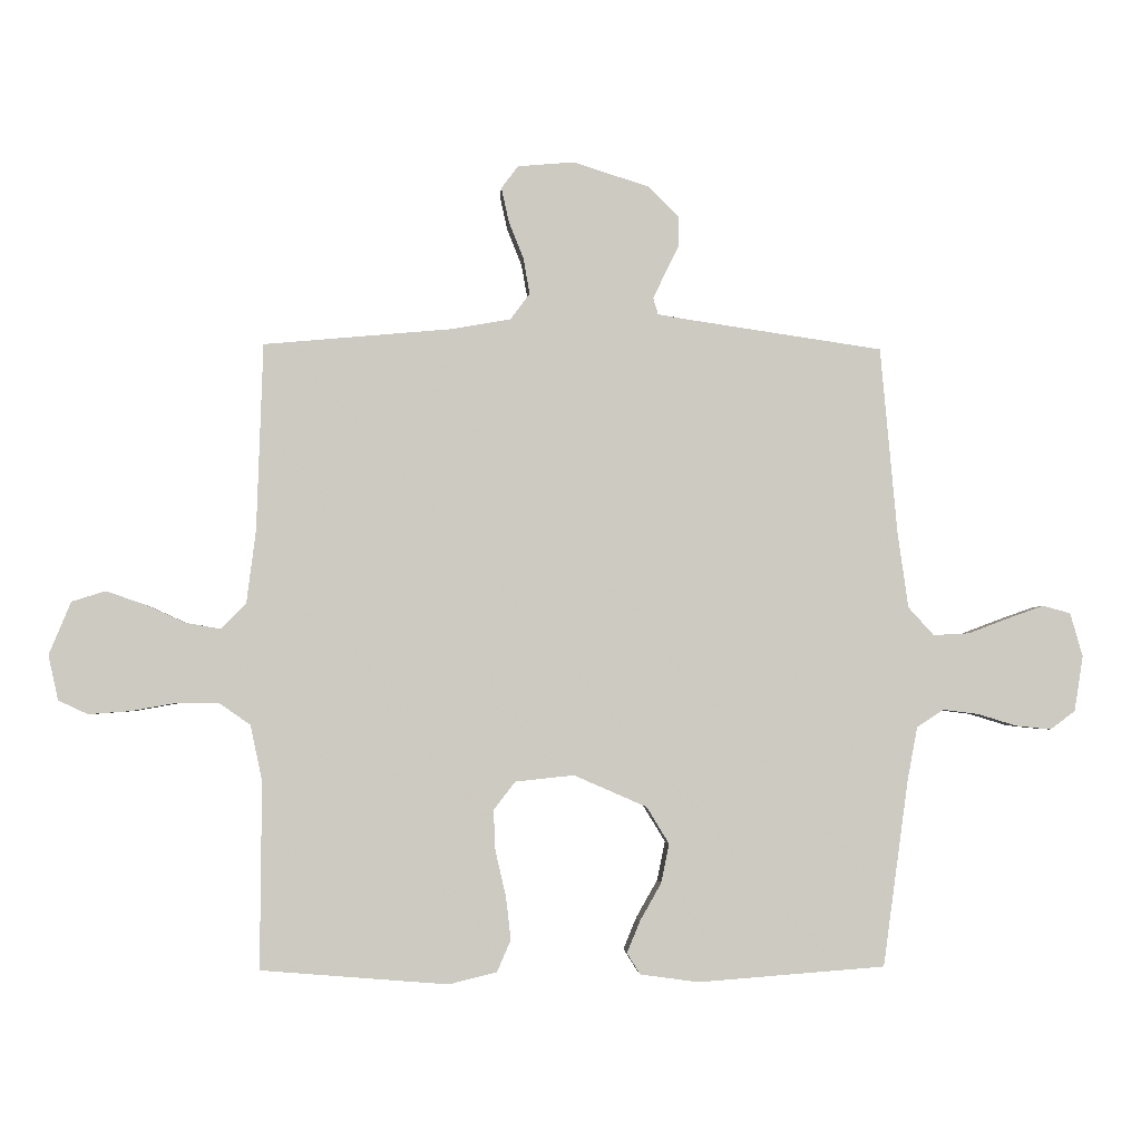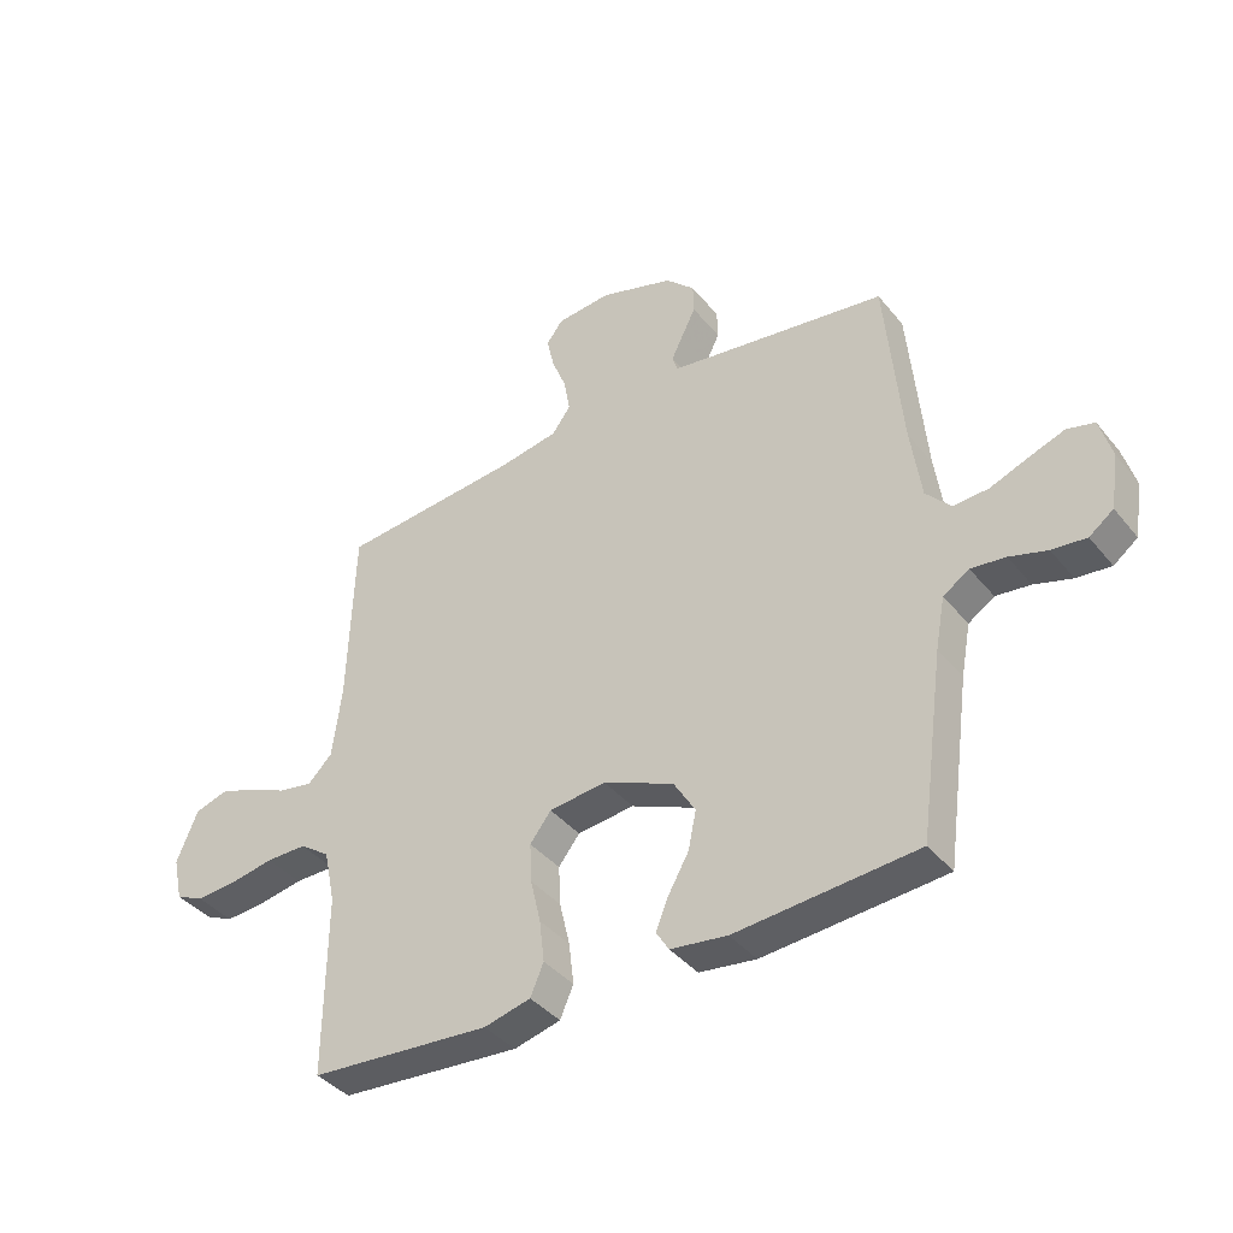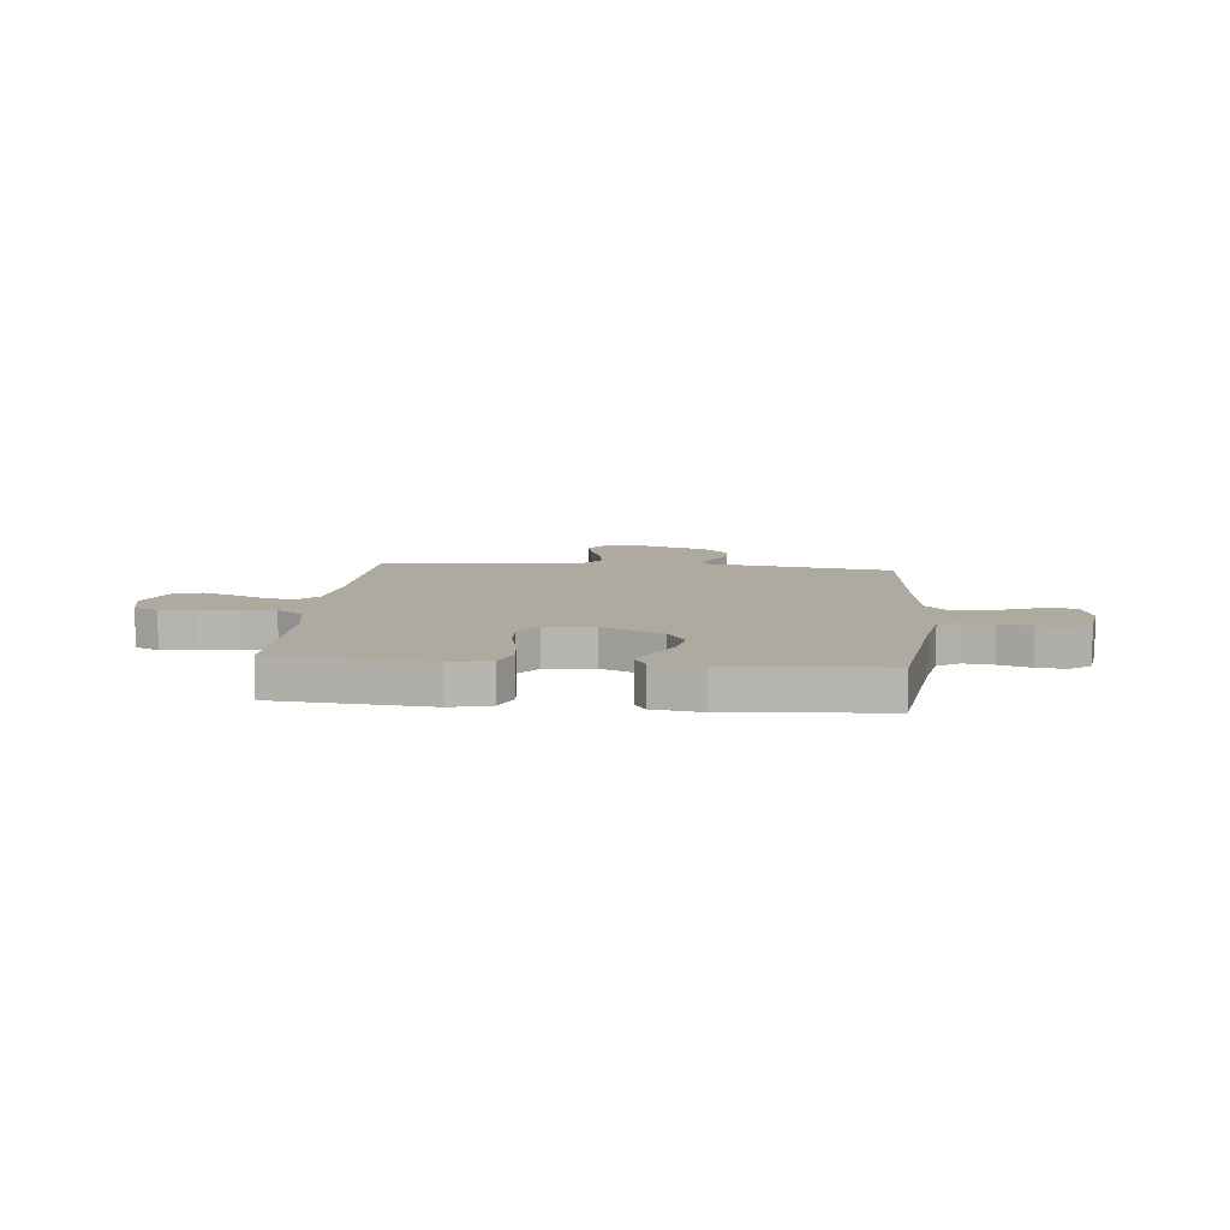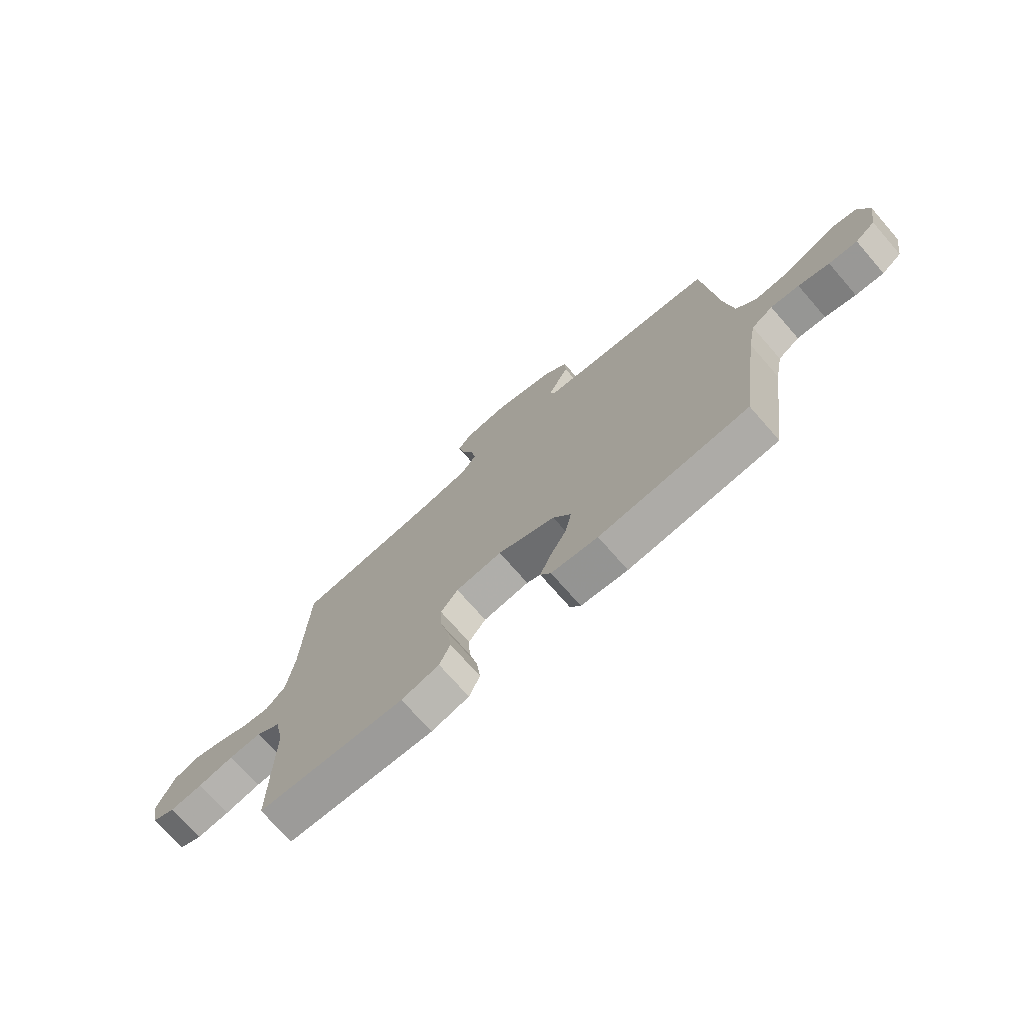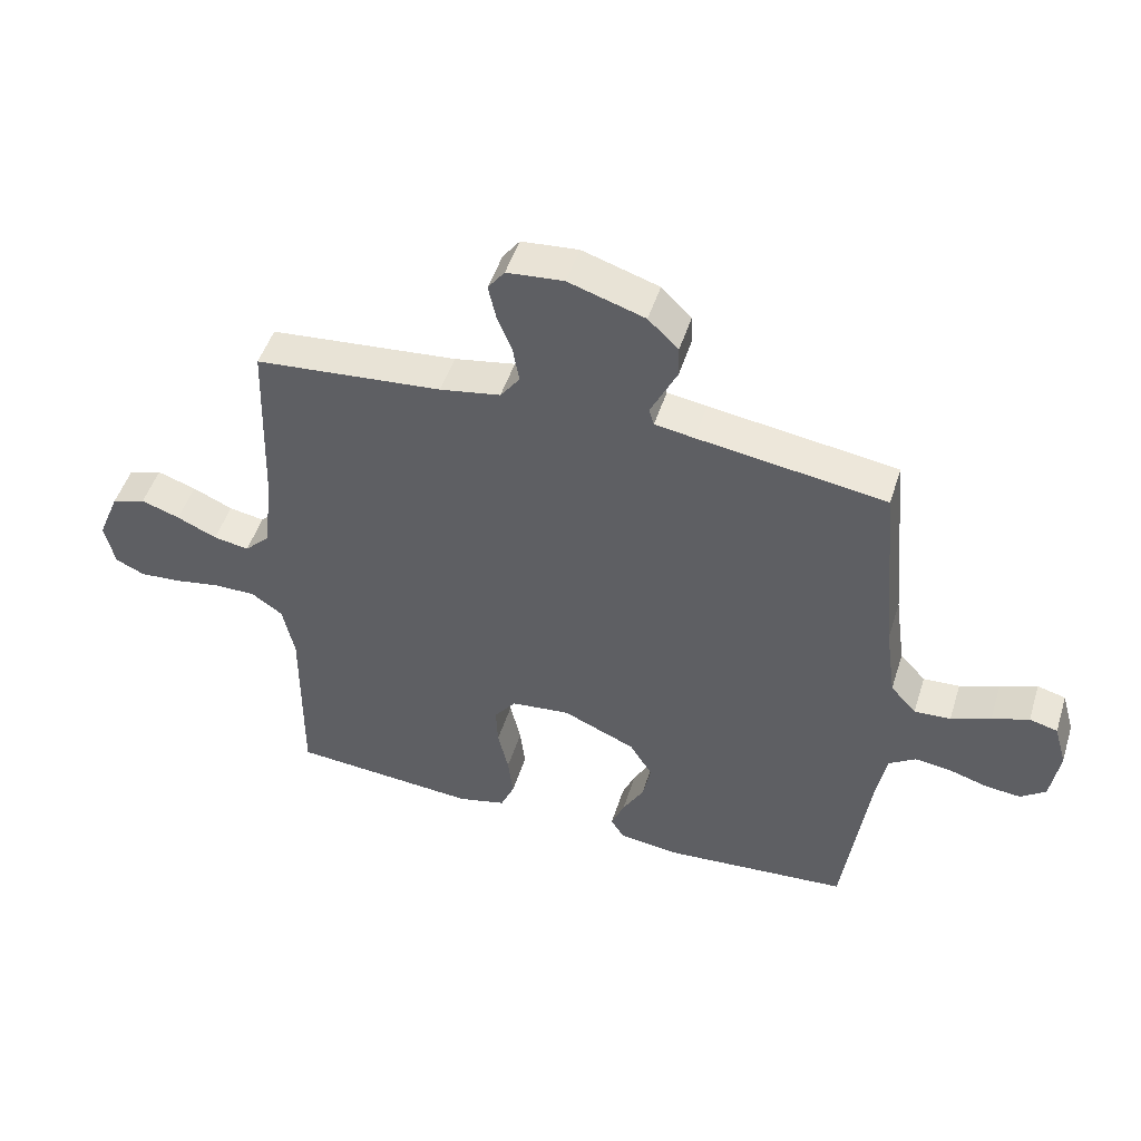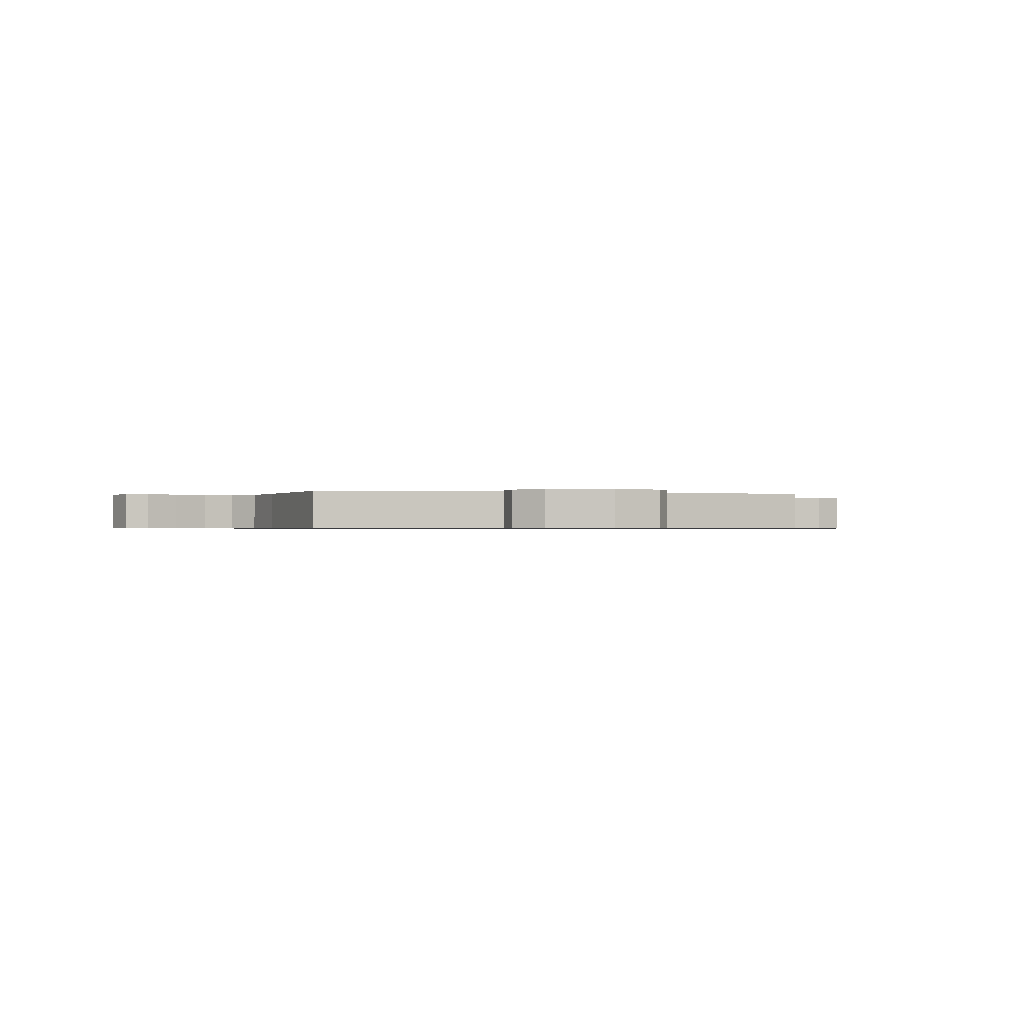
<metadata>
{"format":"obj","ext":"obj","renderer":"f3d","projection":"perspective","resolution":1024,"background":"white","views":[{"elev":-3.0,"azim":176.6,"up":"+Z"},{"elev":-39.6,"azim":-145.1,"up":"+Z"},{"elev":9.5,"azim":-174.5,"up":"+Y"},{"elev":-73.2,"azim":-138.8,"up":"+Z"},{"elev":48.8,"azim":-162.7,"up":"+Z"},{"elev":-0.6,"azim":-16.8,"up":"+Y"}]}
</metadata>
<code>
v -0.5 0.07 0.5
v -0.2 0.07 0.544
v -0.137 0.07 0.554
v -0.129 0.07 0.581
v -0.148 0.07 0.62
v -0.171 0.07 0.667
v -0.17 0.07 0.716
v -0.122 0.07 0.763
v 0 0.07 0.802
v 0.091 0.07 0.794
v 0.118 0.07 0.758
v 0.106 0.07 0.704
v 0.082 0.07 0.643
v 0.072 0.07 0.586
v 0.103 0.07 0.544
v 0.2 0.07 0.527
v 0.5 0.07 0.5
v 0.51 0.07 0.2
v 0.525 0.07 0.082
v 0.565 0.07 0.042
v 0.622 0.07 0.052
v 0.686 0.07 0.081
v 0.748 0.07 0.102
v 0.802 0.07 0.085
v 0.837 0.07 0
v 0.821 0.07 -0.072
v 0.774 0.07 -0.094
v 0.707 0.07 -0.089
v 0.634 0.07 -0.076
v 0.567 0.07 -0.076
v 0.517 0.07 -0.111
v 0.498 0.07 -0.2
v 0.5 0.07 -0.5
v 0.2 0.07 -0.524
v 0.123 0.07 -0.505
v 0.101 0.07 -0.454
v 0.109 0.07 -0.385
v 0.126 0.07 -0.312
v 0.129 0.07 -0.247
v 0.094 0.07 -0.202
v 0 0.07 -0.192
v -0.117 0.07 -0.243
v -0.153 0.07 -0.302
v -0.14 0.07 -0.365
v -0.106 0.07 -0.425
v -0.085 0.07 -0.476
v -0.106 0.07 -0.51
v -0.2 0.07 -0.523
v -0.5 0.07 -0.5
v -0.541 0.07 -0.2
v -0.557 0.07 -0.115
v -0.6 0.07 -0.087
v -0.657 0.07 -0.094
v -0.719 0.07 -0.113
v -0.776 0.07 -0.119
v -0.816 0.07 -0.089
v -0.83 0.07 0
v -0.81 0.07 0.07
v -0.765 0.07 0.082
v -0.706 0.07 0.061
v -0.643 0.07 0.037
v -0.585 0.07 0.034
v -0.544 0.07 0.079
v -0.527 0.07 0.2
v -0.5 0 0.5
v -0.2 0 0.544
v -0.137 0 0.554
v -0.129 0 0.581
v -0.148 0 0.62
v -0.171 0 0.667
v -0.17 0 0.716
v -0.122 0 0.763
v 0 0 0.802
v 0.091 0 0.794
v 0.118 0 0.758
v 0.106 0 0.704
v 0.082 0 0.643
v 0.072 0 0.586
v 0.103 0 0.544
v 0.2 0 0.527
v 0.5 0 0.5
v 0.51 0 0.2
v 0.525 0 0.082
v 0.565 0 0.042
v 0.622 0 0.052
v 0.686 0 0.081
v 0.748 0 0.102
v 0.802 0 0.085
v 0.837 0 0
v 0.821 0 -0.072
v 0.774 0 -0.094
v 0.707 0 -0.089
v 0.634 0 -0.076
v 0.567 0 -0.076
v 0.517 0 -0.111
v 0.498 0 -0.2
v 0.5 0 -0.5
v 0.2 0 -0.524
v 0.123 0 -0.505
v 0.101 0 -0.454
v 0.109 0 -0.385
v 0.126 0 -0.312
v 0.129 0 -0.247
v 0.094 0 -0.202
v 0 0 -0.192
v -0.117 0 -0.243
v -0.153 0 -0.302
v -0.14 0 -0.365
v -0.106 0 -0.425
v -0.085 0 -0.476
v -0.106 0 -0.51
v -0.2 0 -0.523
v -0.5 0 -0.5
v -0.541 0 -0.2
v -0.557 0 -0.115
v -0.6 0 -0.087
v -0.657 0 -0.094
v -0.719 0 -0.113
v -0.776 0 -0.119
v -0.816 0 -0.089
v -0.83 0 0
v -0.81 0 0.07
v -0.765 0 0.082
v -0.706 0 0.061
v -0.643 0 0.037
v -0.585 0 0.034
v -0.544 0 0.079
v -0.527 0 0.2
f 59 60 61
f 58 59 61
f 57 58 61
f 56 57 61
f 55 56 61
f 54 55 61
f 53 54 61
f 52 53 61 62
f 51 52 62 63
f 48 49 50
f 47 48 50
f 46 47 50
f 45 46 50
f 44 45 50
f 51 63 64
f 50 51 64
f 44 50 64
f 43 44 64
f 36 37 38
f 35 36 38
f 34 35 38
f 33 34 38
f 32 33 38
f 31 32 38 39
f 30 31 39 40
f 27 28 29
f 26 27 29
f 25 26 29
f 24 25 29
f 23 24 29
f 22 23 29
f 21 22 29
f 20 21 29 30
f 30 40 41
f 20 30 41
f 19 20 41
f 16 17 18
f 19 41 42
f 18 19 42
f 16 18 42
f 15 16 42
f 11 12 13
f 10 11 13
f 9 10 13
f 8 9 13
f 7 8 13
f 6 7 13
f 5 6 13
f 4 5 13 14
f 64 1 2
f 43 64 2
f 42 43 2
f 15 42 2
f 3 4 14 15
f 2 3 15
f 125 124 123
f 125 123 122
f 125 122 121
f 125 121 120
f 125 120 119
f 125 119 118
f 125 118 117
f 126 125 117 116
f 127 126 116 115
f 114 113 112
f 114 112 111
f 114 111 110
f 114 110 109
f 114 109 108
f 128 127 115
f 128 115 114
f 128 114 108
f 128 108 107
f 102 101 100
f 102 100 99
f 102 99 98
f 102 98 97
f 102 97 96
f 103 102 96 95
f 104 103 95 94
f 93 92 91
f 93 91 90
f 93 90 89
f 93 89 88
f 93 88 87
f 93 87 86
f 93 86 85
f 94 93 85 84
f 105 104 94
f 105 94 84
f 105 84 83
f 82 81 80
f 106 105 83
f 106 83 82
f 106 82 80
f 106 80 79
f 77 76 75
f 77 75 74
f 77 74 73
f 77 73 72
f 77 72 71
f 77 71 70
f 77 70 69
f 78 77 69 68
f 66 65 128
f 66 128 107
f 66 107 106
f 66 106 79
f 79 78 68 67
f 79 67 66
f 1 65 66 2
f 2 66 67 3
f 3 67 68 4
f 4 68 69 5
f 5 69 70 6
f 6 70 71 7
f 7 71 72 8
f 8 72 73 9
f 9 73 74 10
f 10 74 75 11
f 11 75 76 12
f 12 76 77 13
f 13 77 78 14
f 14 78 79 15
f 15 79 80 16
f 16 80 81 17
f 17 81 82 18
f 18 82 83 19
f 19 83 84 20
f 20 84 85 21
f 21 85 86 22
f 22 86 87 23
f 23 87 88 24
f 24 88 89 25
f 25 89 90 26
f 26 90 91 27
f 27 91 92 28
f 28 92 93 29
f 29 93 94 30
f 30 94 95 31
f 31 95 96 32
f 32 96 97 33
f 33 97 98 34
f 34 98 99 35
f 35 99 100 36
f 36 100 101 37
f 37 101 102 38
f 38 102 103 39
f 39 103 104 40
f 40 104 105 41
f 41 105 106 42
f 42 106 107 43
f 43 107 108 44
f 44 108 109 45
f 45 109 110 46
f 46 110 111 47
f 47 111 112 48
f 48 112 113 49
f 49 113 114 50
f 50 114 115 51
f 51 115 116 52
f 52 116 117 53
f 53 117 118 54
f 54 118 119 55
f 55 119 120 56
f 56 120 121 57
f 57 121 122 58
f 58 122 123 59
f 59 123 124 60
f 60 124 125 61
f 61 125 126 62
f 62 126 127 63
f 63 127 128 64
f 64 128 65 1

</code>
